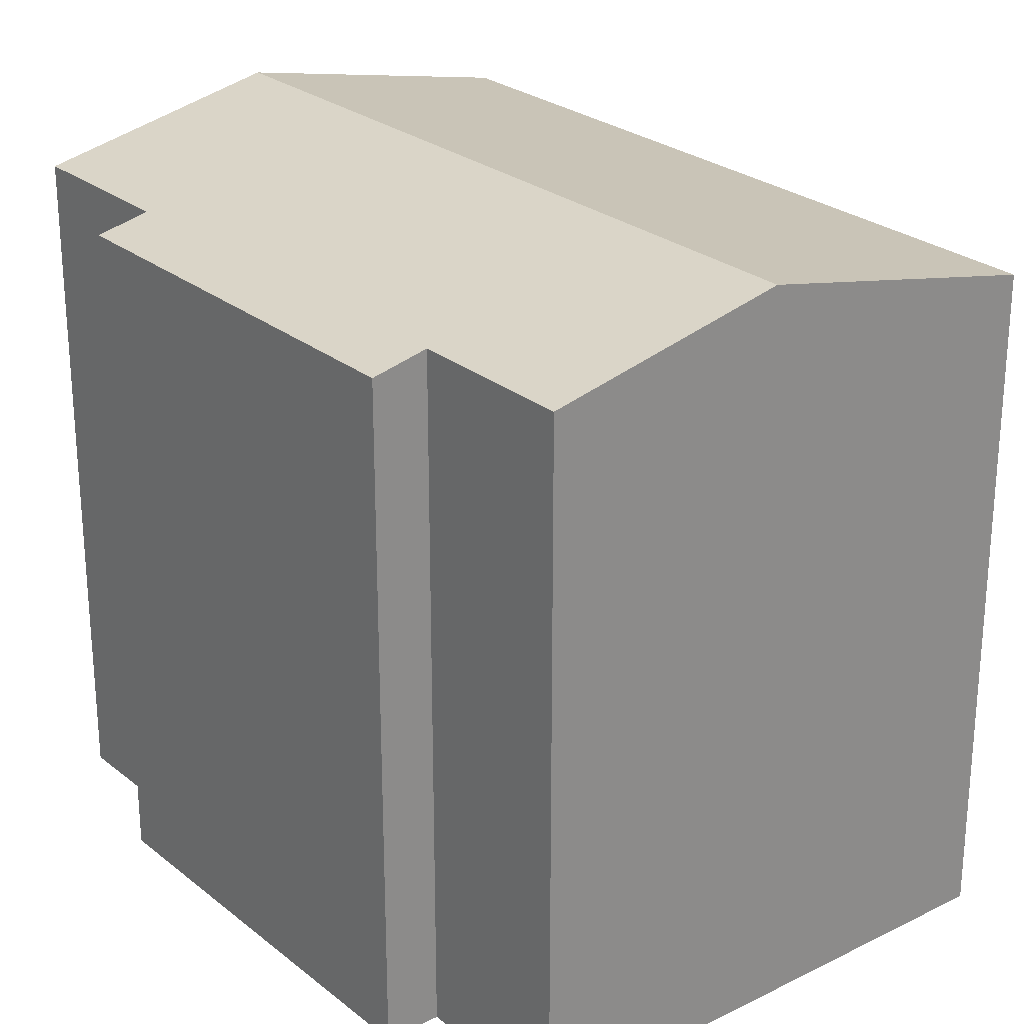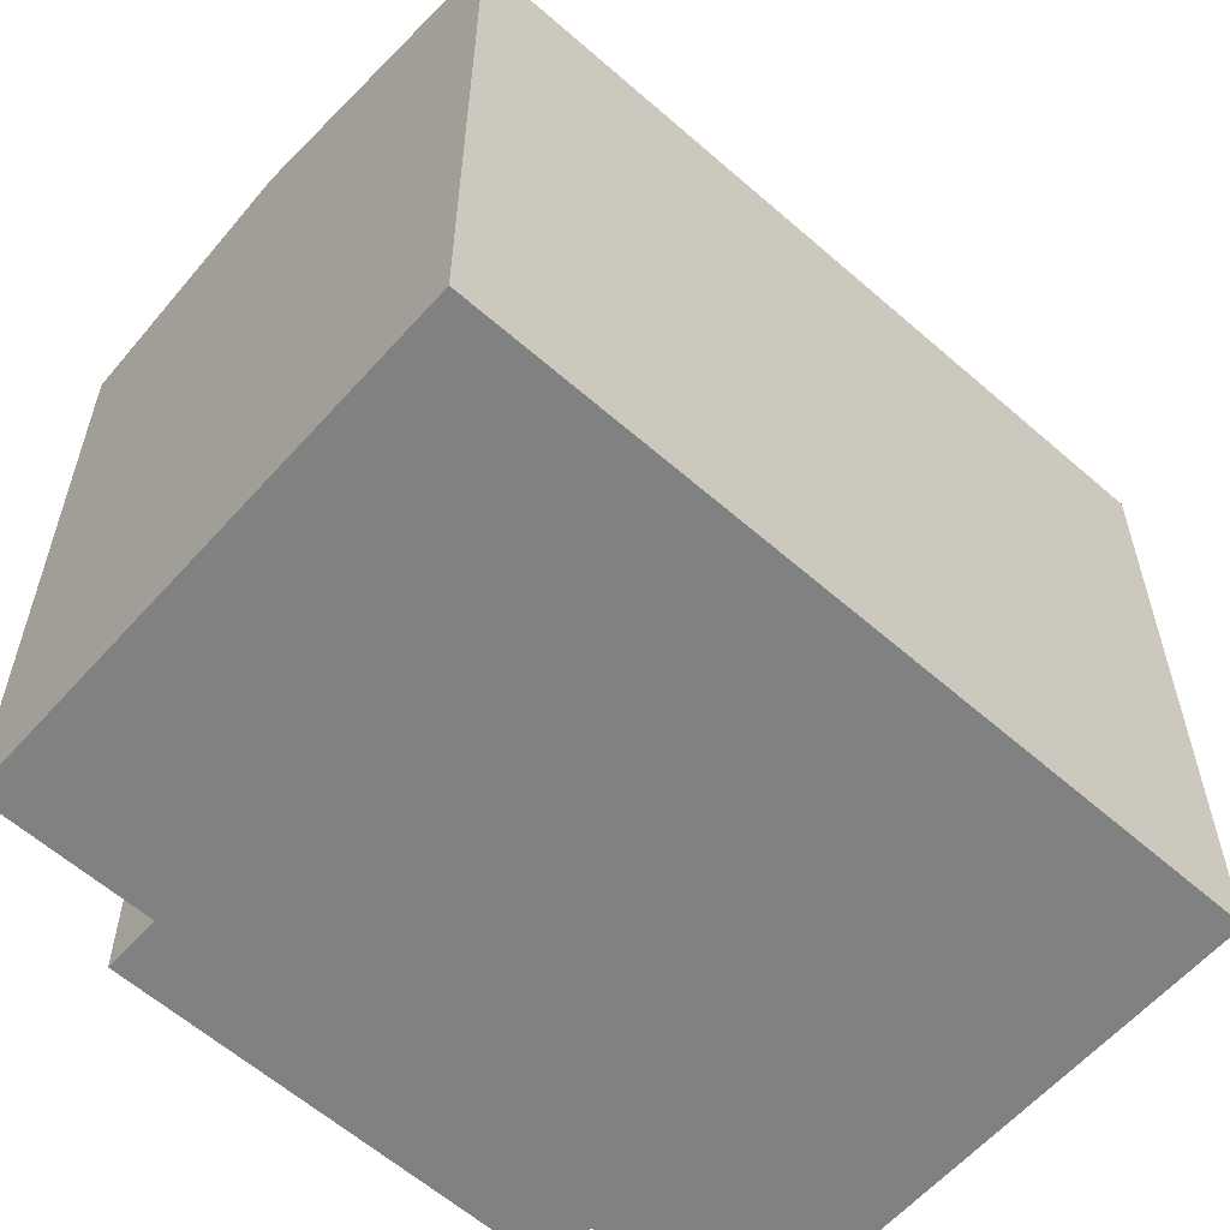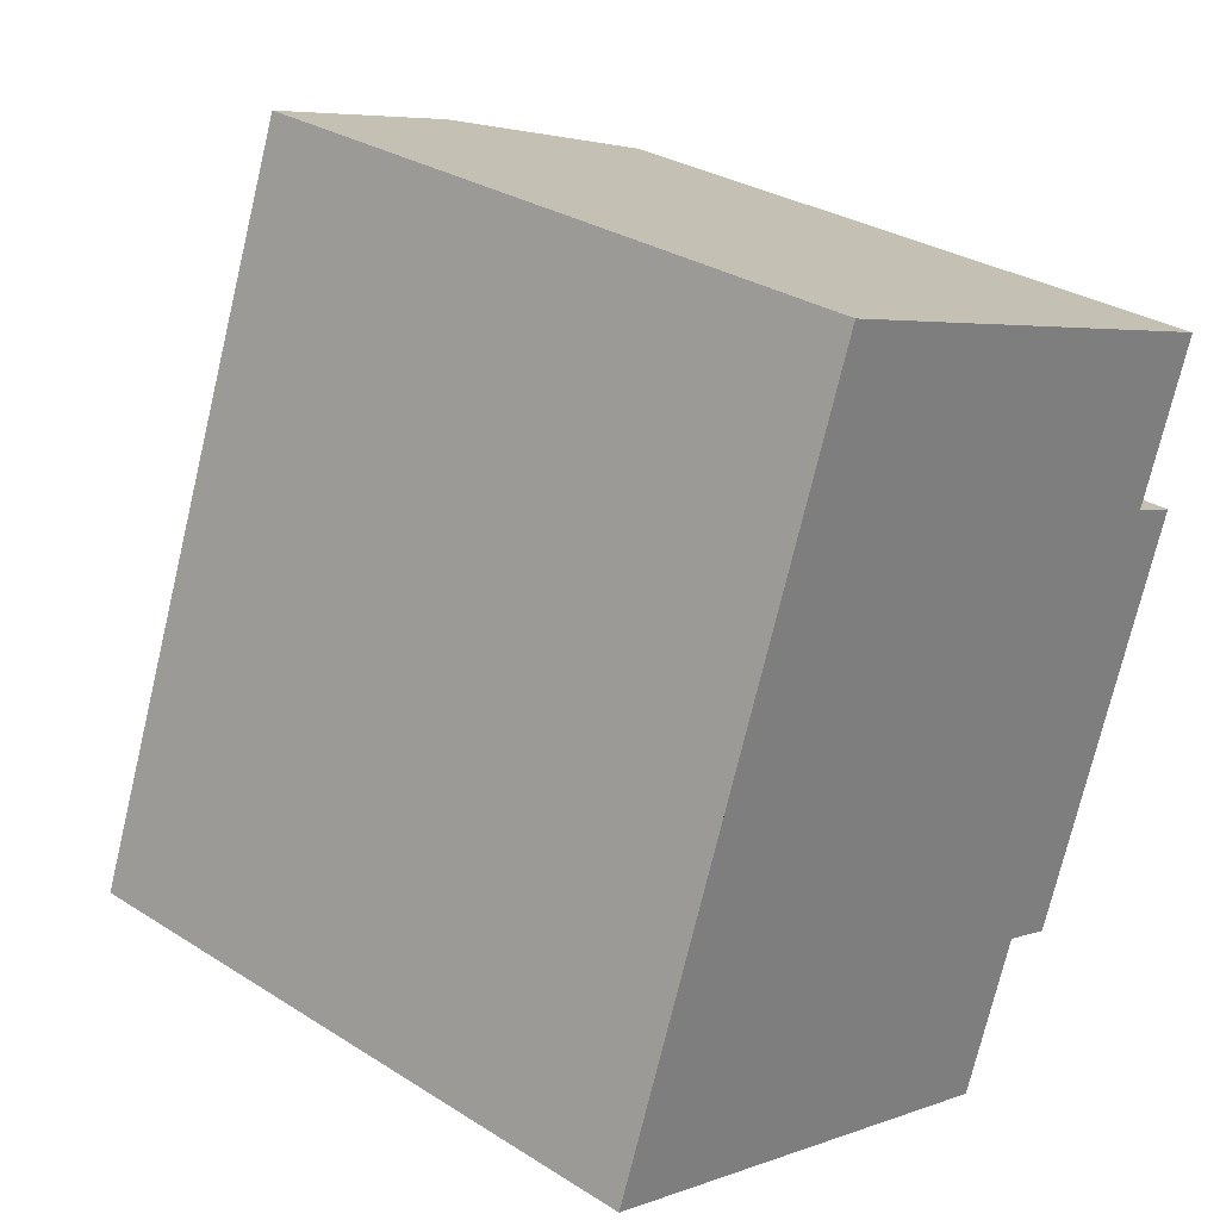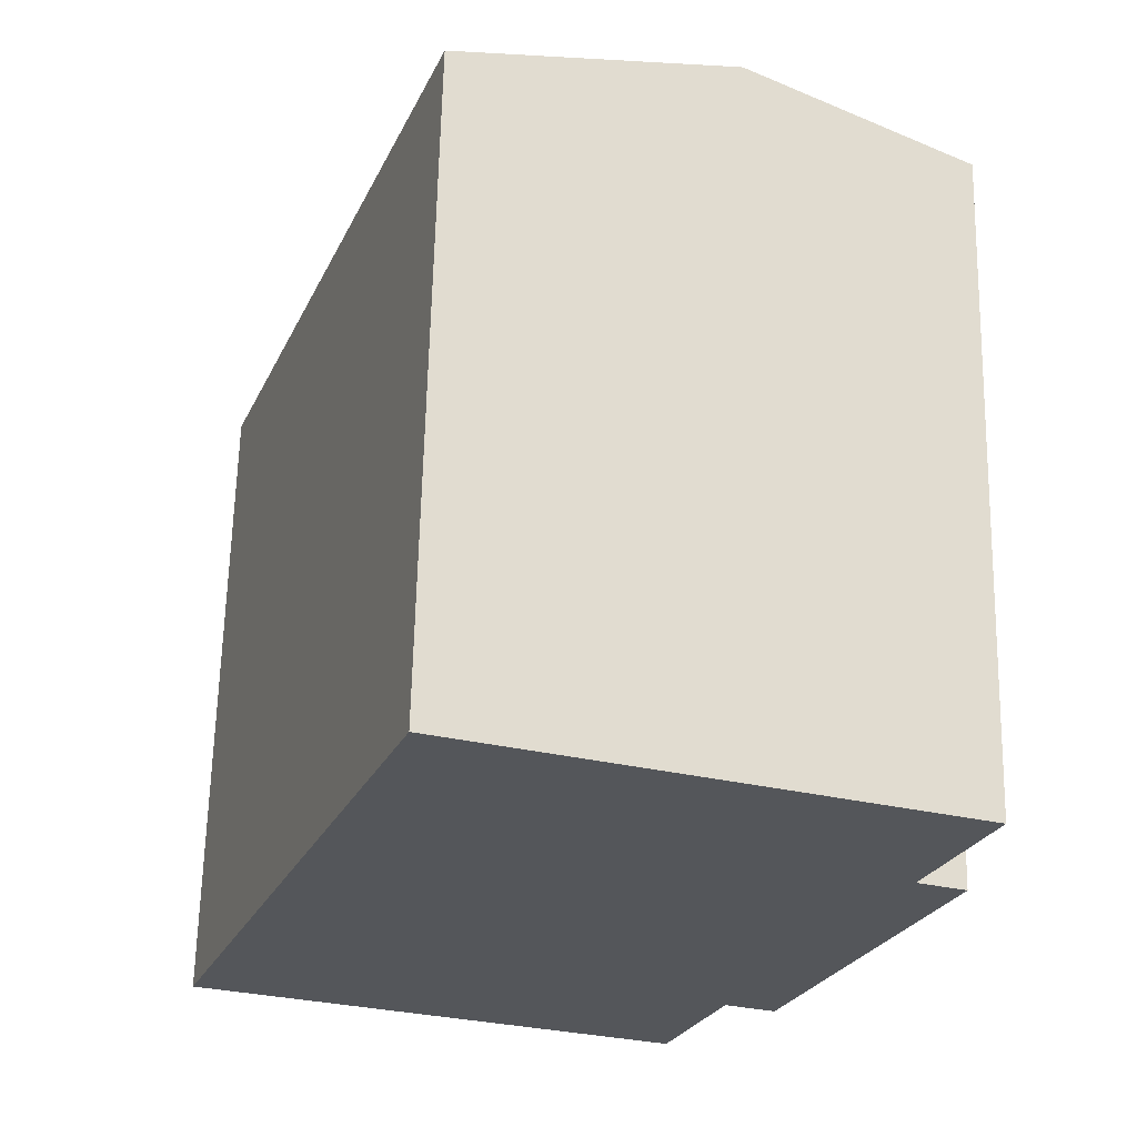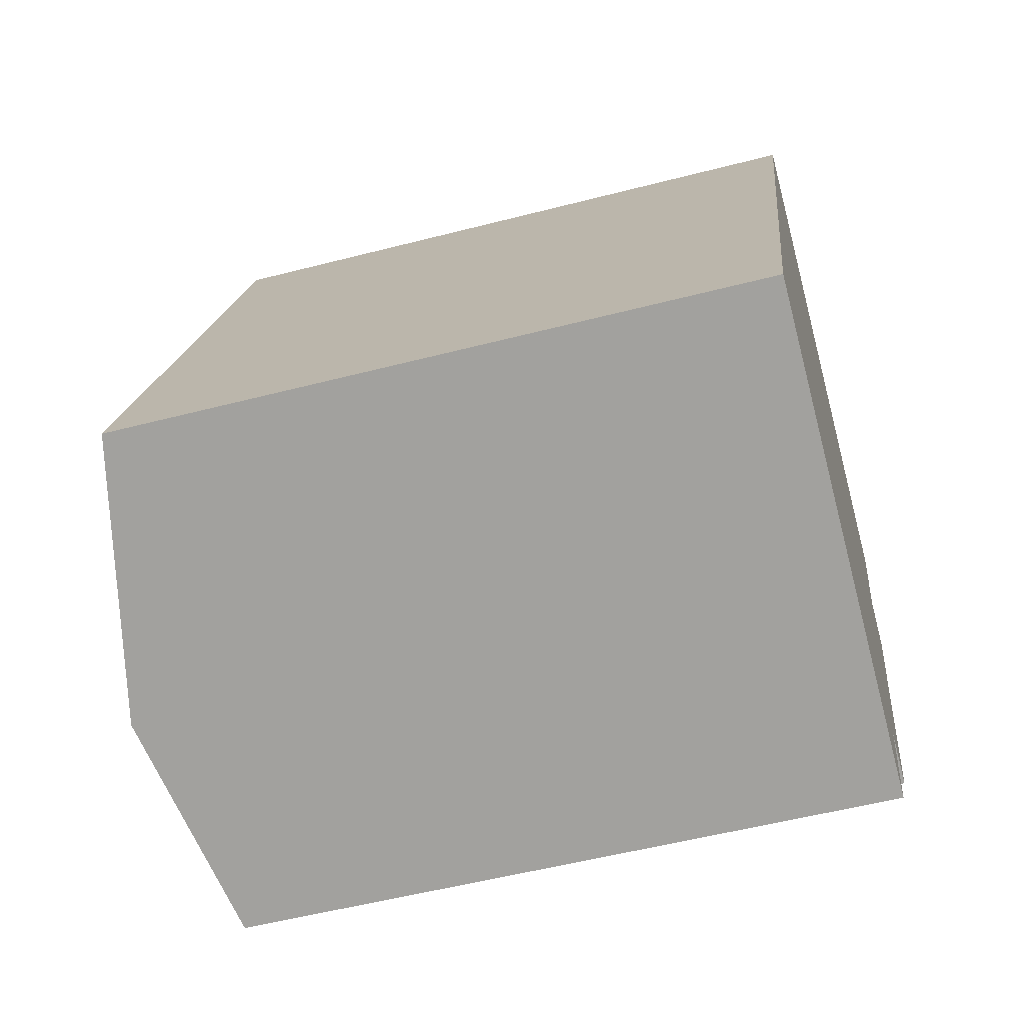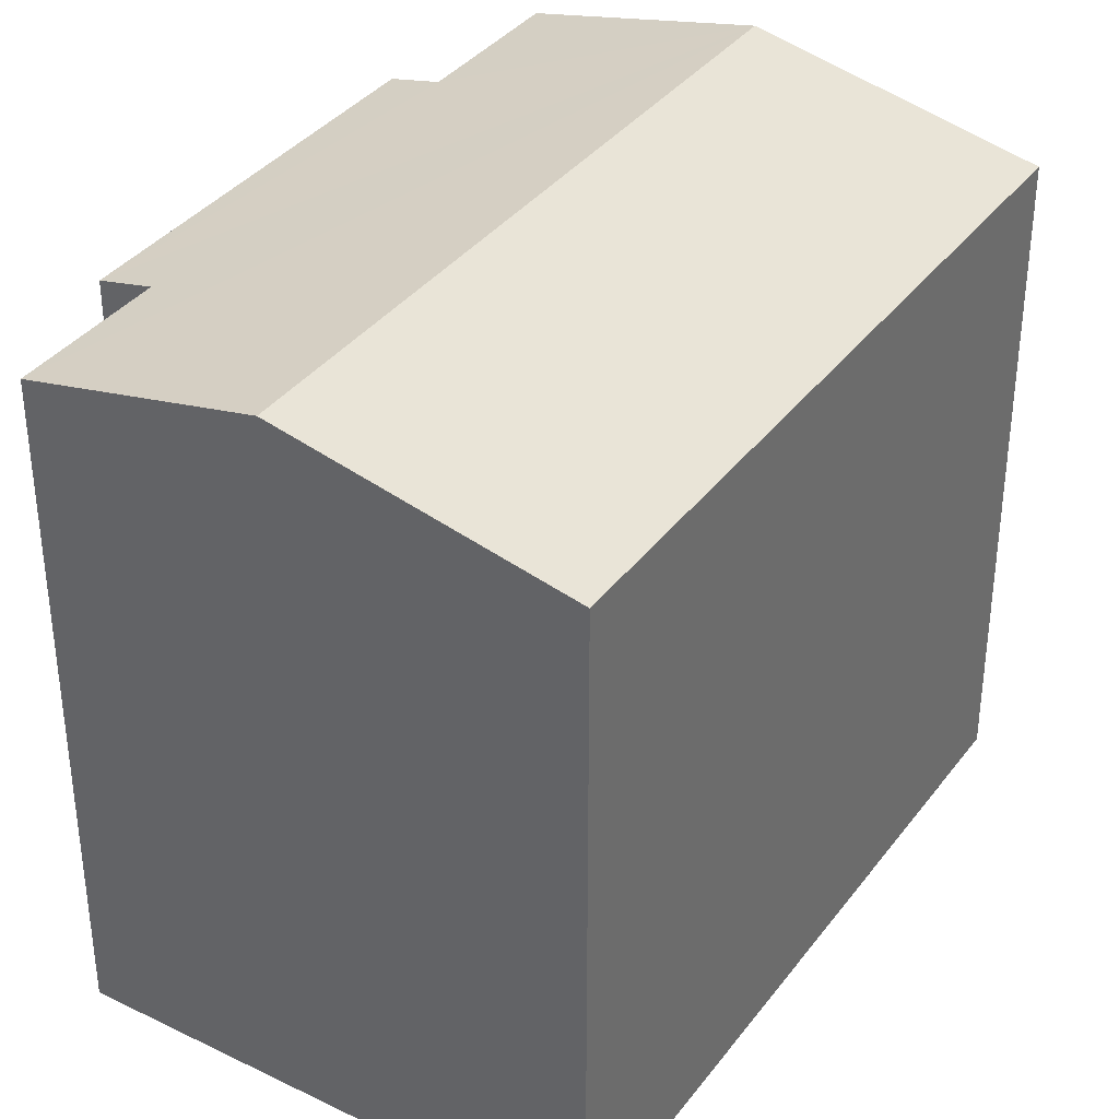
<metadata>
{"format":"obj","ext":"obj","renderer":"f3d","projection":"perspective","resolution":1024,"background":"white","views":[{"elev":26.0,"azim":161.5,"up":"+Y"},{"elev":-60.3,"azim":-111.7,"up":"+Y"},{"elev":30.2,"azim":-47.4,"up":"+Z"},{"elev":64.4,"azim":1.3,"up":"+Z"},{"elev":-53.9,"azim":-74.6,"up":"+Z"},{"elev":36.4,"azim":-127.8,"up":"+Y"}]}
</metadata>
<code>
v  10.43 13.99 11.97
v  9.632 13.04 -3.474
v  5.325 13.99 -1.921
v  10.73 13.04 -0.481
v  11.75 12.82 -0.854
v  13.66 13.03 7.319
v  14.79 13.03 10.39
v  14.62 12.82 6.967
v  2.044 12.82 5.563
v  0 12.82 7.85e-16
v  3.103 12.82 8.445
v  5.103 12.82 13.89
v  14.62 -4.266e-16 6.967
v  11.75 5.229e-17 -0.854
v  10.73 2.945e-17 -0.481
v  9.632 2.127e-16 -3.474
v  14.79 -6.364e-16 10.39
v  13.66 -4.482e-16 7.319
v  0 0 0
v  5.325 1.176e-16 -1.921
v  5.103 -8.504e-16 13.89
v  2.044 -3.406e-16 5.563
v  3.103 -5.171e-16 8.445
v  10.43 -7.328e-16 11.97
g defaultobject
f 1 2 3
f 2 1 4
f 4 1 5
f 5 1 6
f 6 1 7
f 8 5 6
f 9 3 10
f 3 9 1
f 1 9 11
f 1 11 12
f 13 5 8
f 5 13 14
f 15 2 4
f 2 15 16
f 17 6 7
f 6 17 18
f 5 15 4
f 15 5 14
f 16 3 2
f 3 16 10
f 10 16 19
f 19 16 20
f 19 9 10
f 9 19 11
f 11 19 12
f 12 19 21
f 21 19 22
f 21 22 23
f 21 1 12
f 1 21 7
f 7 21 17
f 17 21 24
f 18 8 6
f 8 18 13
f 23 24 21
f 24 23 22
f 24 22 19
f 24 19 20
f 24 20 17
f 17 20 15
f 15 20 16
f 17 15 18
f 18 15 13
f 14 13 15

</code>
